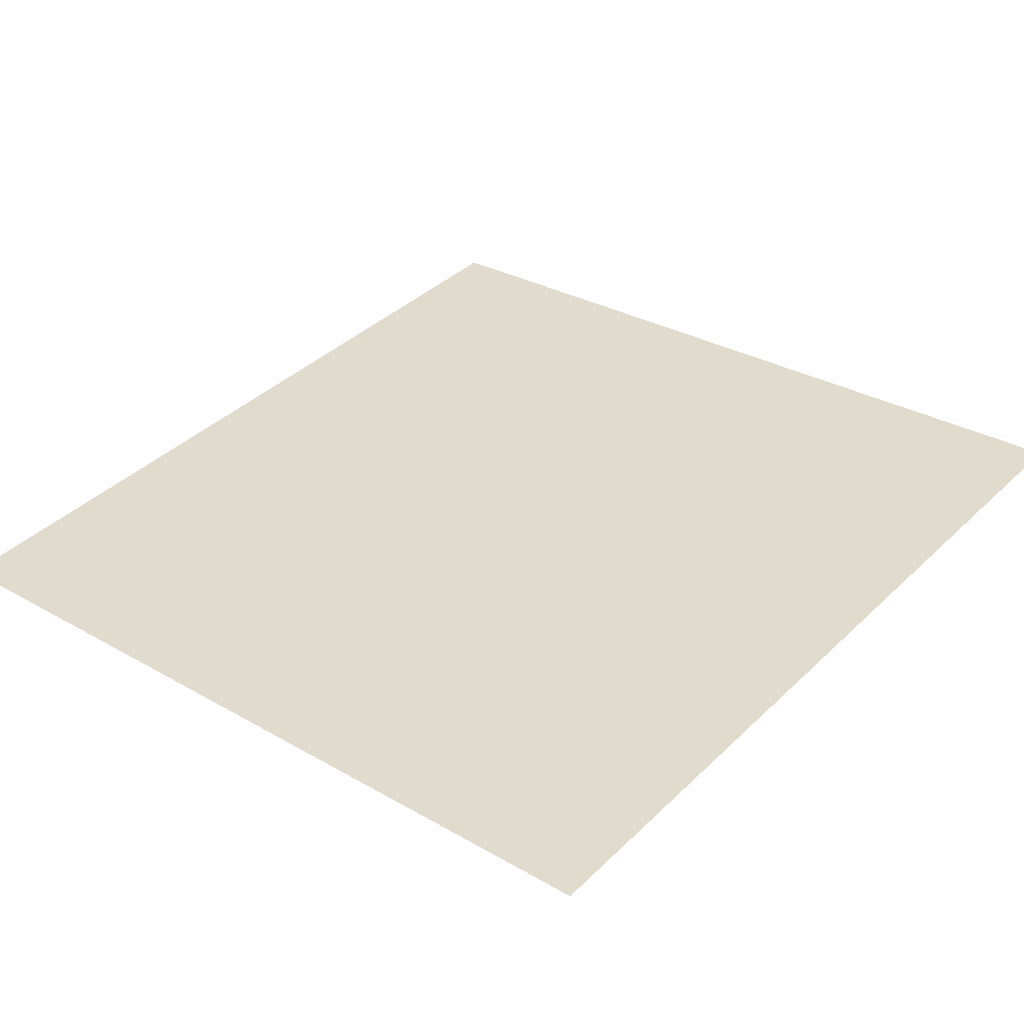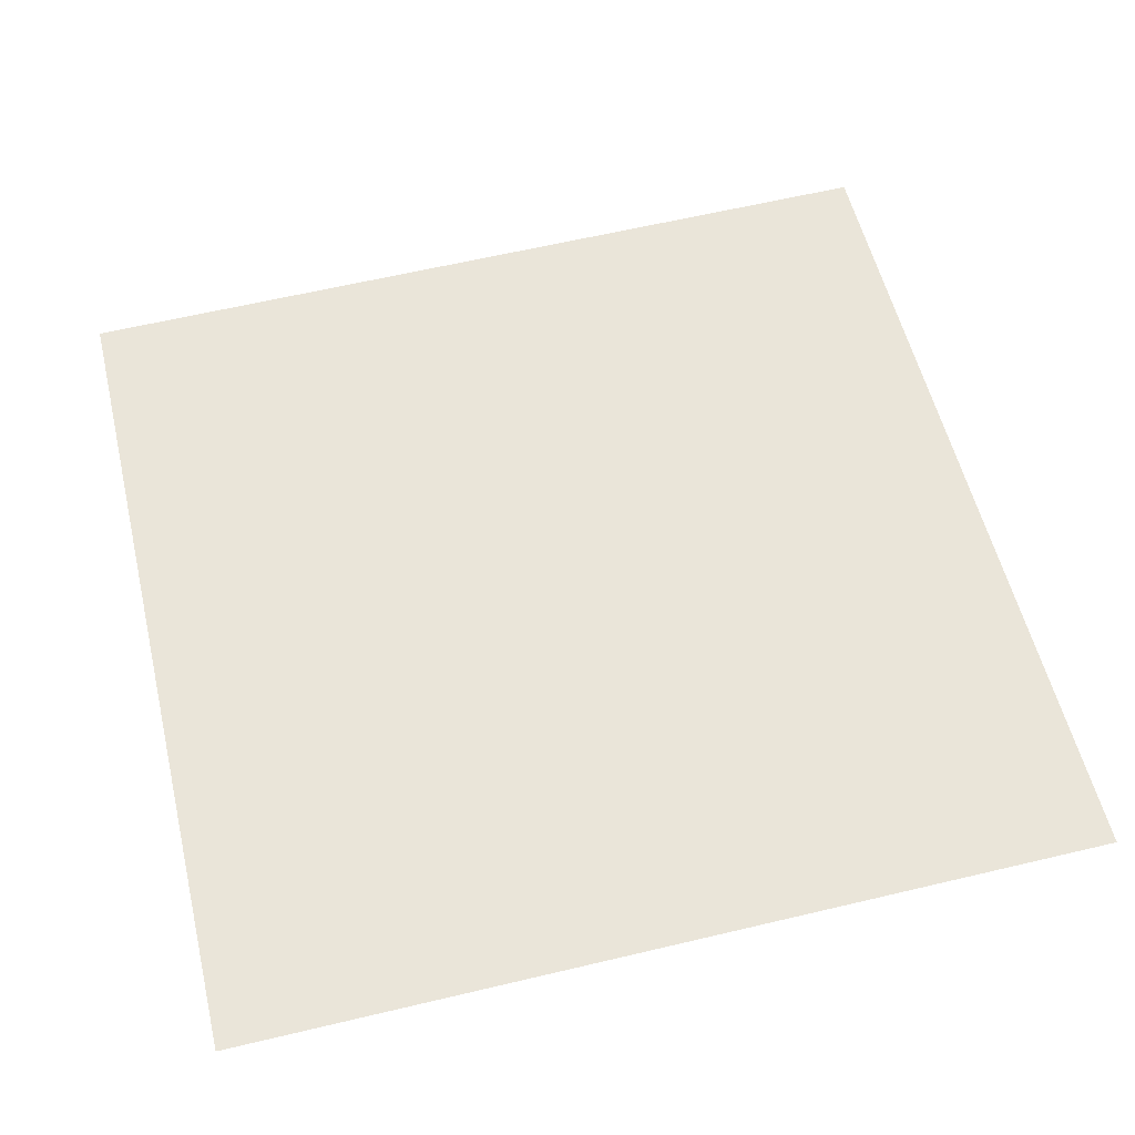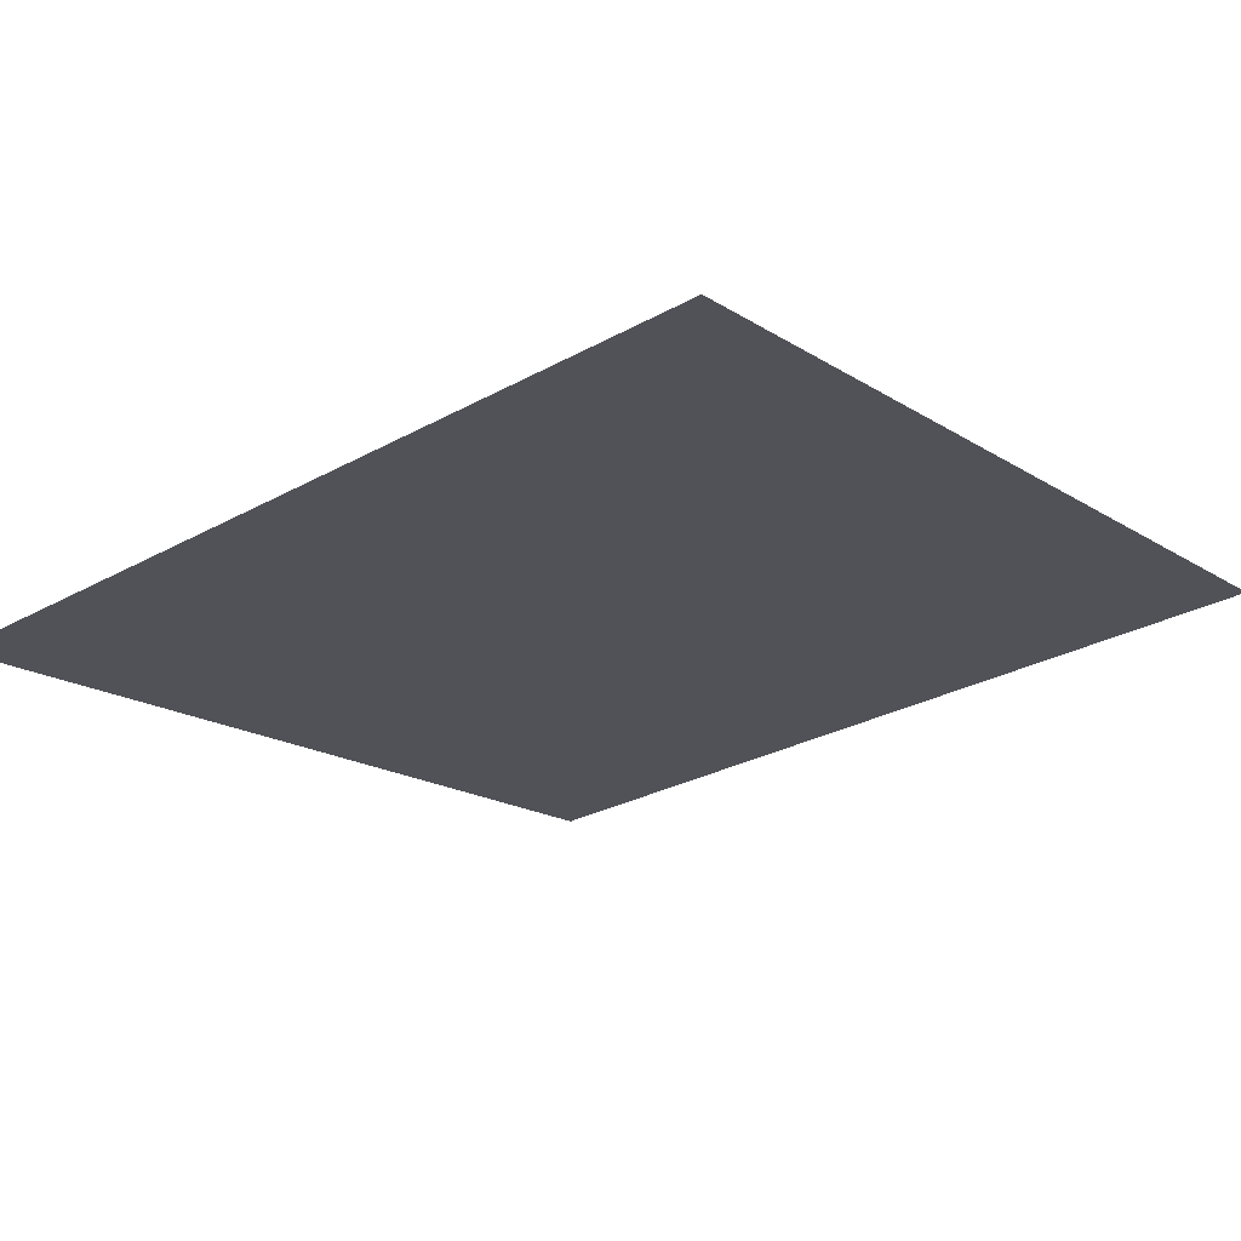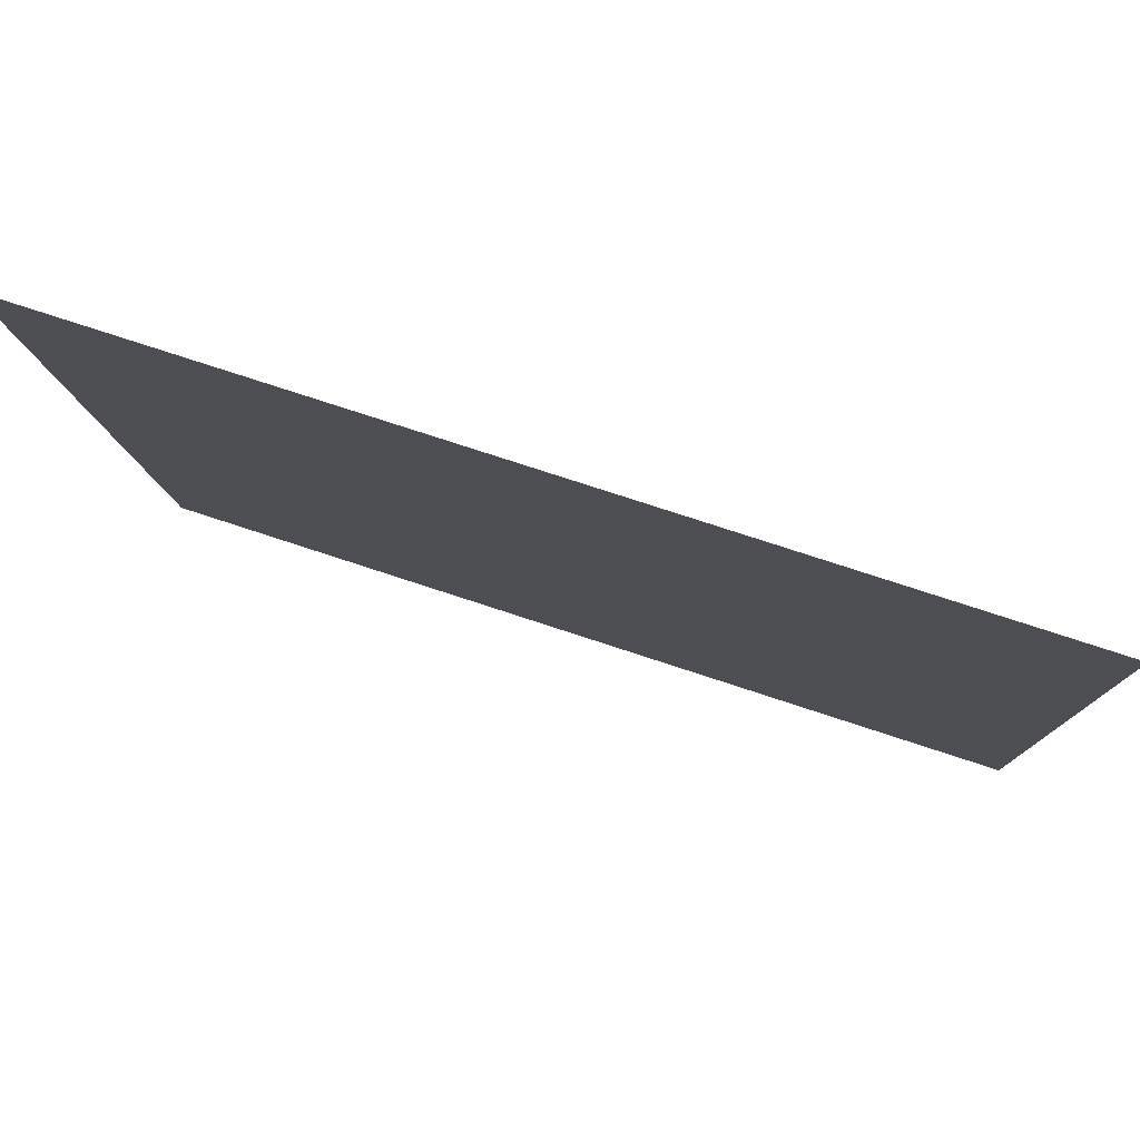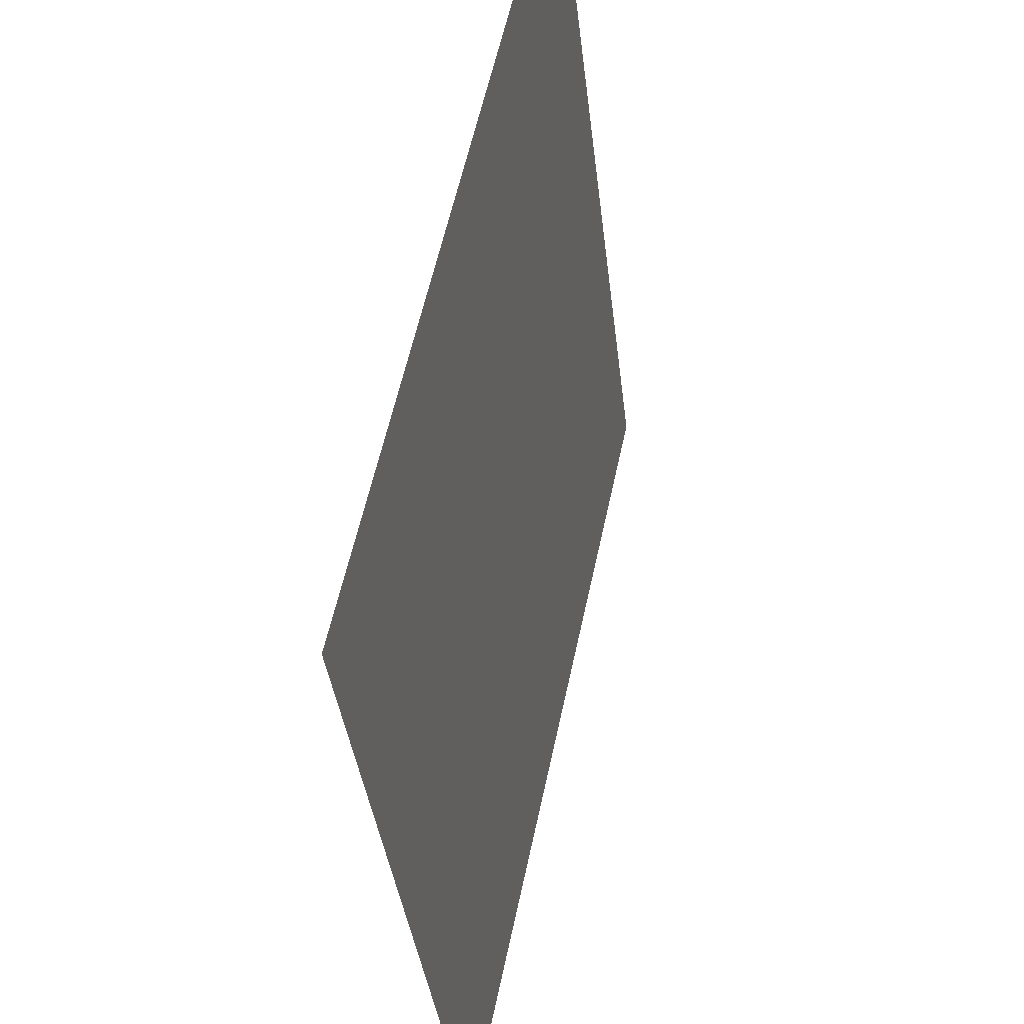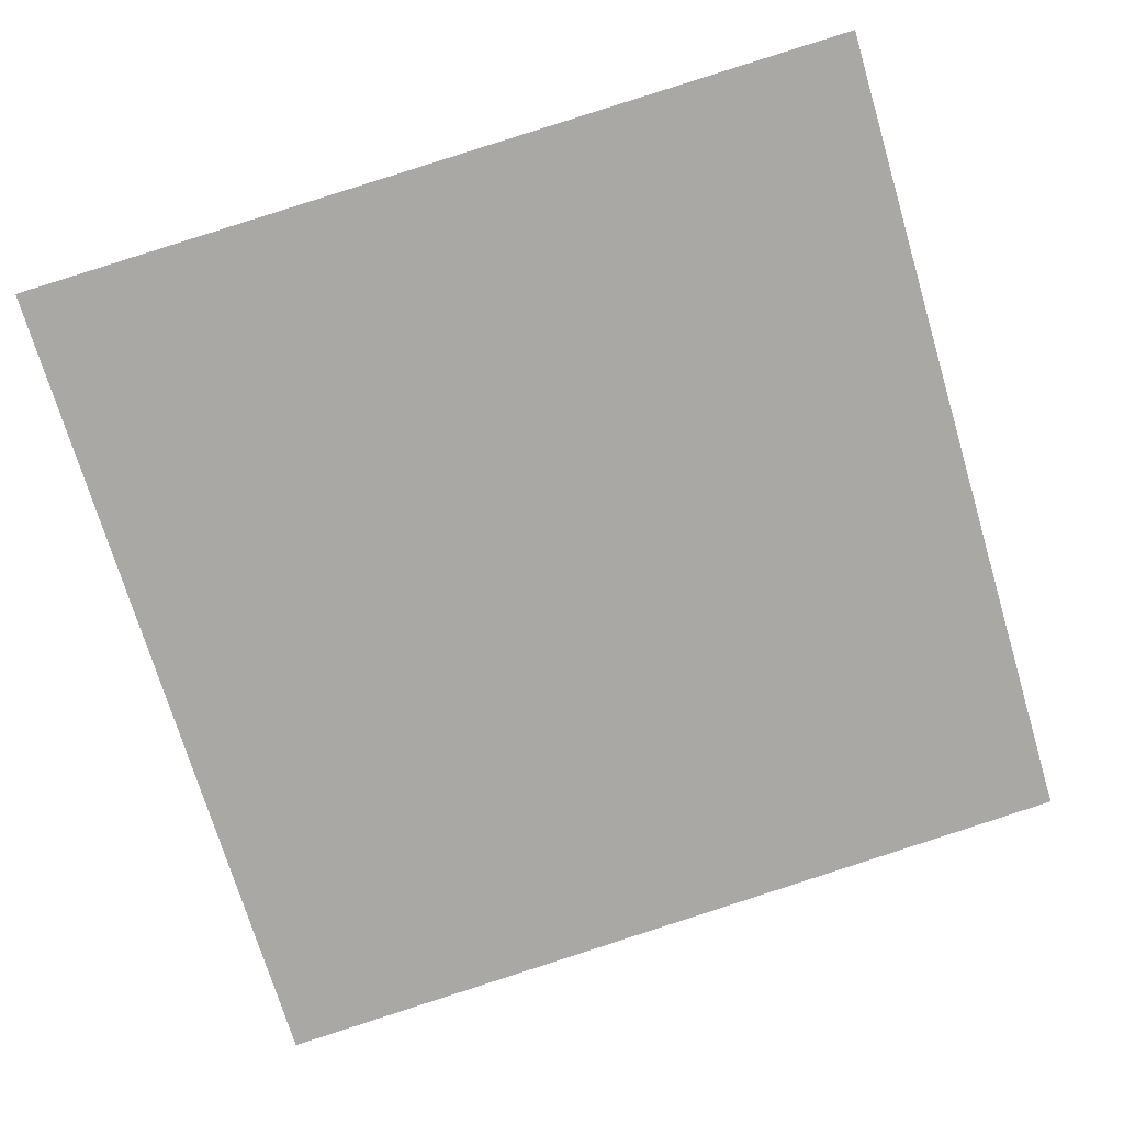
<metadata>
{"format":"obj","ext":"obj","renderer":"f3d","projection":"perspective","resolution":1024,"background":"white","views":[{"elev":30.0,"azim":40.1,"up":"+Y"},{"elev":62.4,"azim":166.5,"up":"+Y"},{"elev":-18.1,"azim":129.5,"up":"+Y"},{"elev":75.0,"azim":18.3,"up":"+Z"},{"elev":56.0,"azim":101.8,"up":"+Z"},{"elev":-72.7,"azim":106.6,"up":"+Y"}]}
</metadata>
<code>
o Group13/mesh11/mesh11-geometry#mesh11-geometry
v 0.3578 0.06383 6e-05
v 0.4267 0.07147 -0.06871
v 0.3578 0.07147 -0.06871
v 0.4267 0.06383 6e-05
f 1 2 3
f 2 1 4
f 3 2 1
f 4 1 2

</code>
